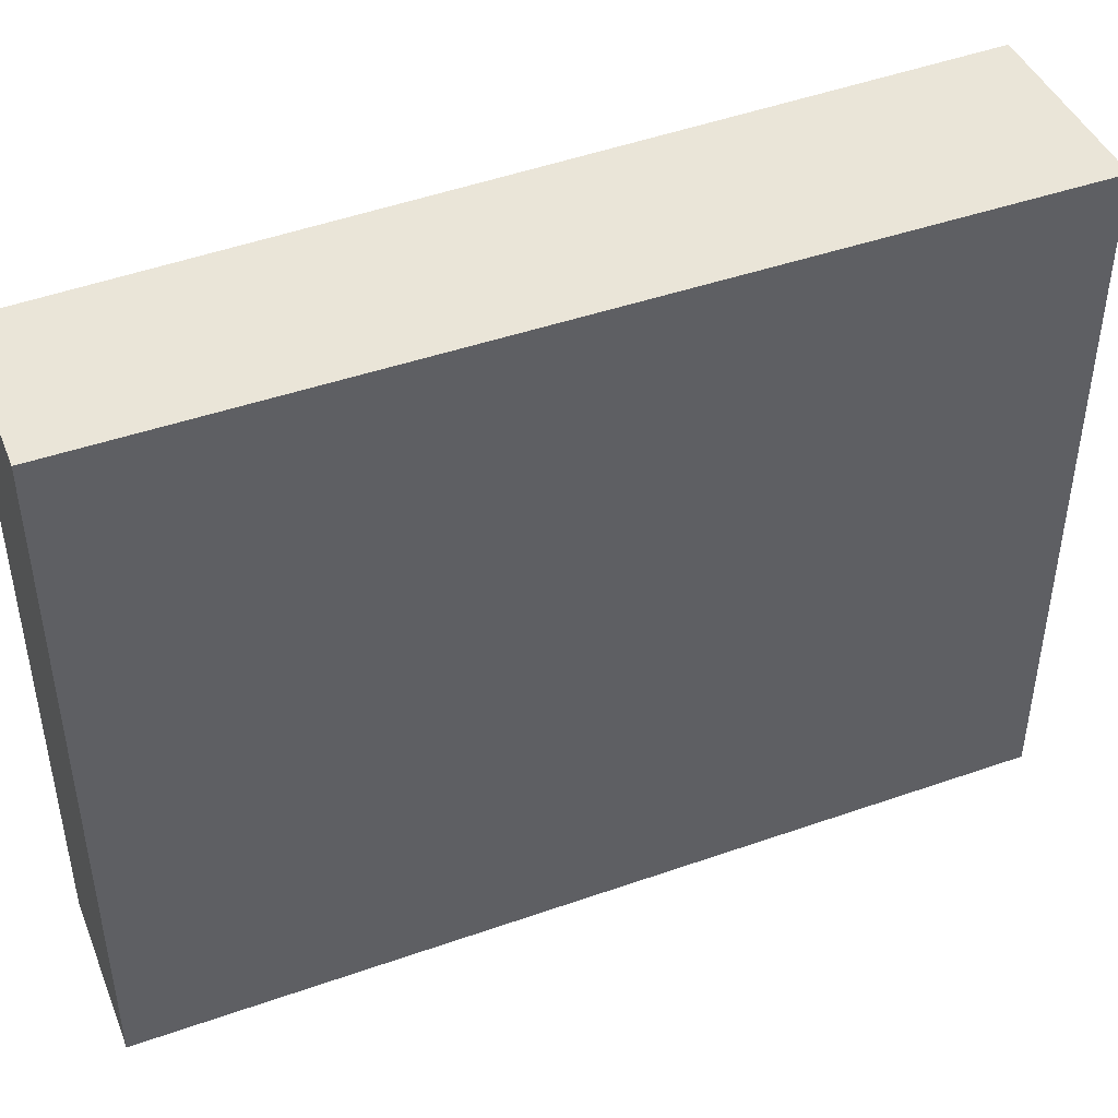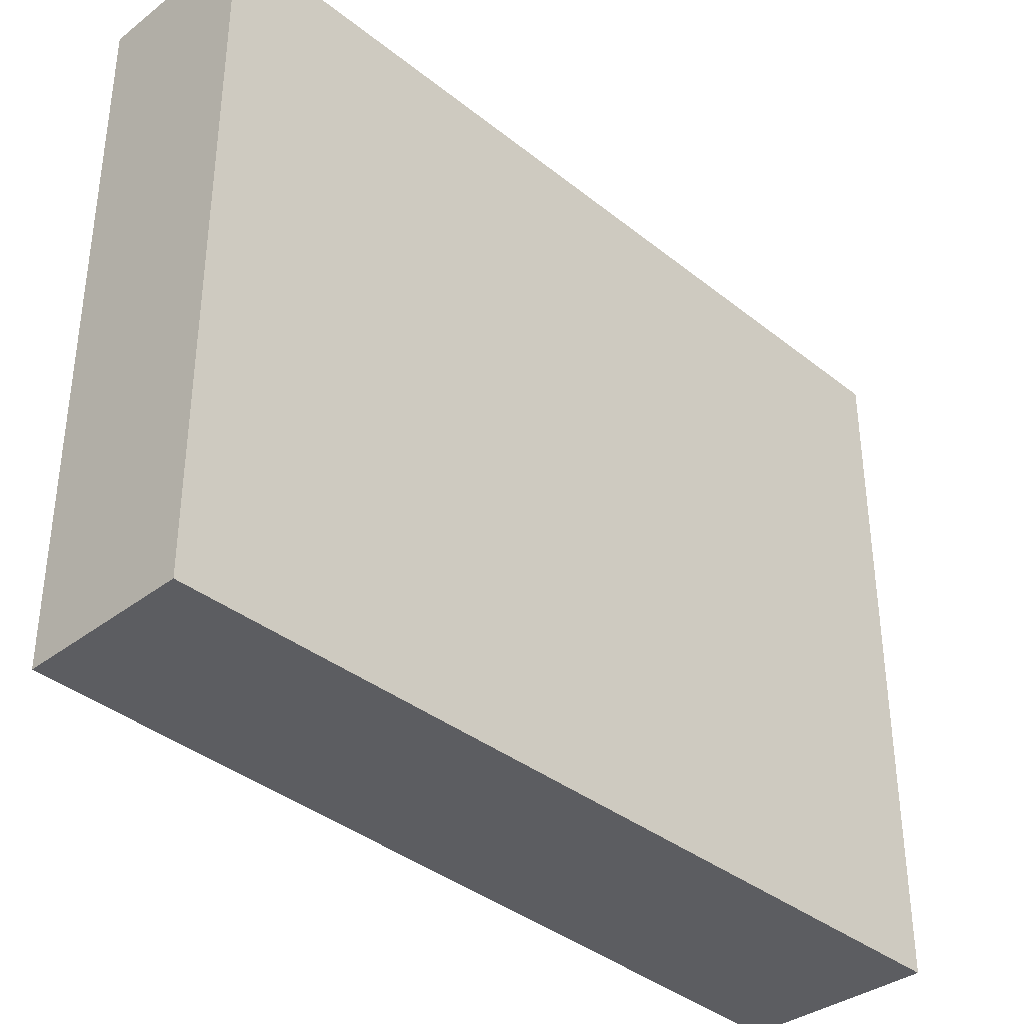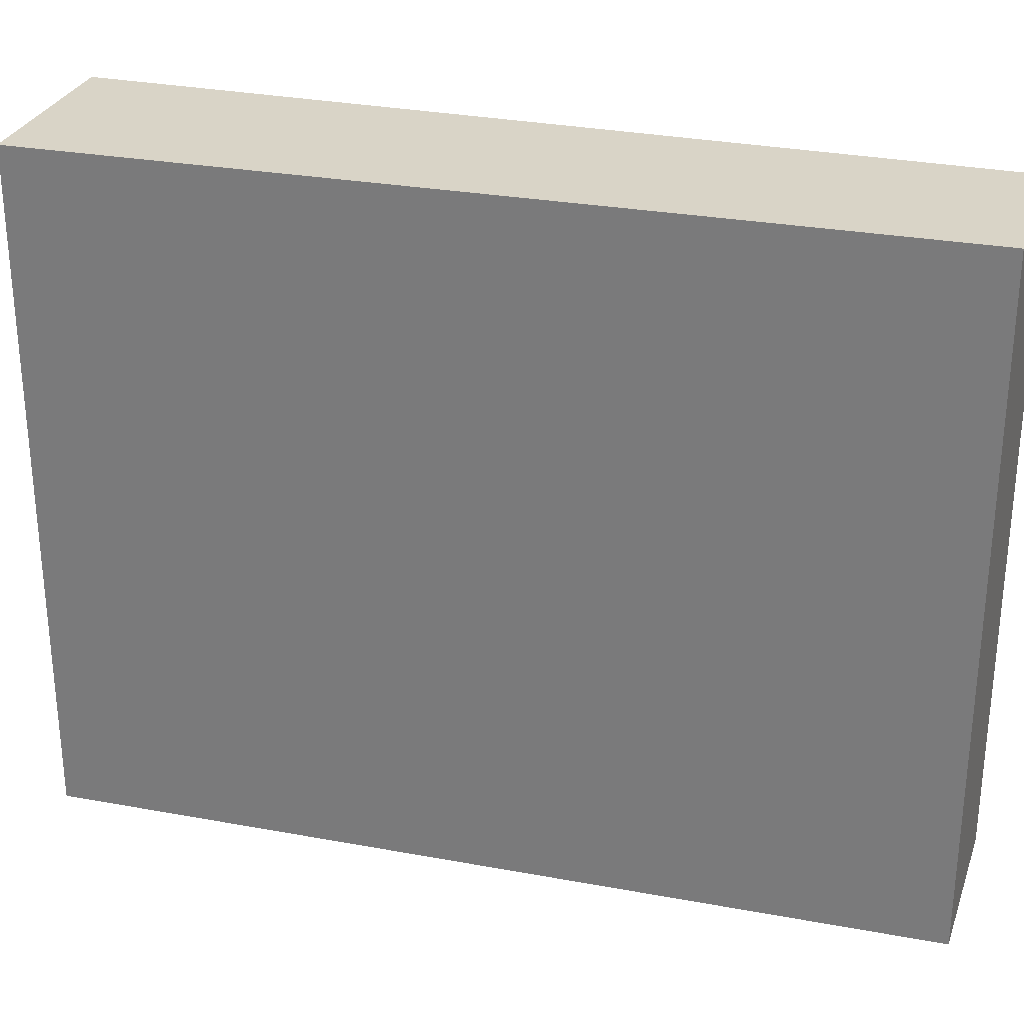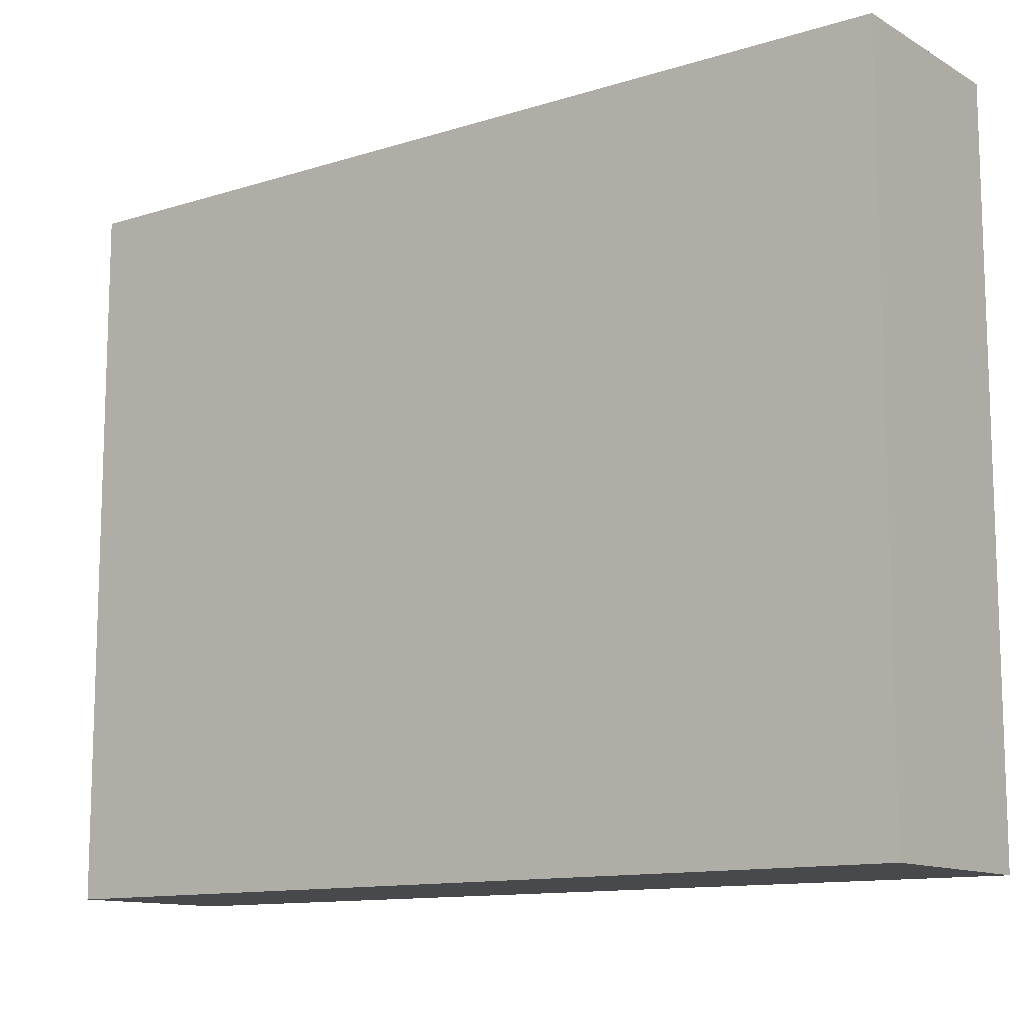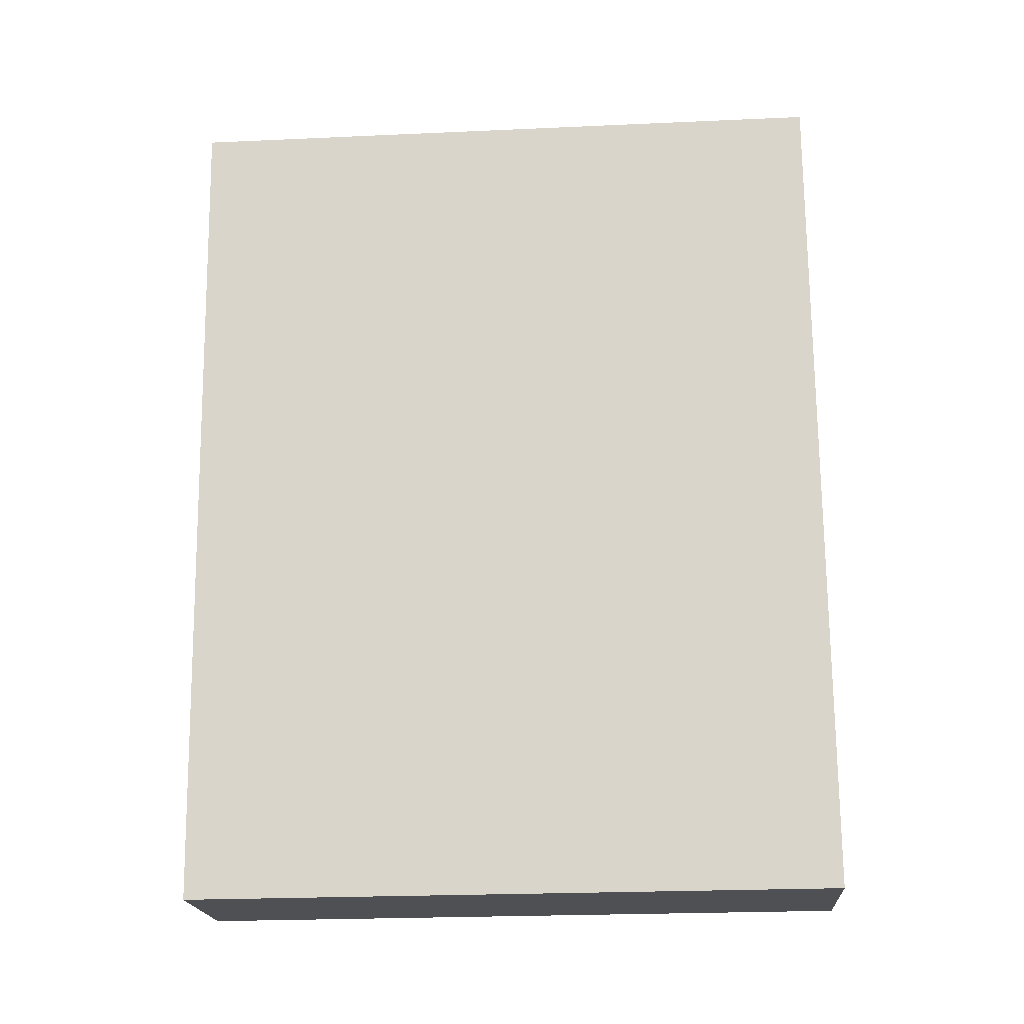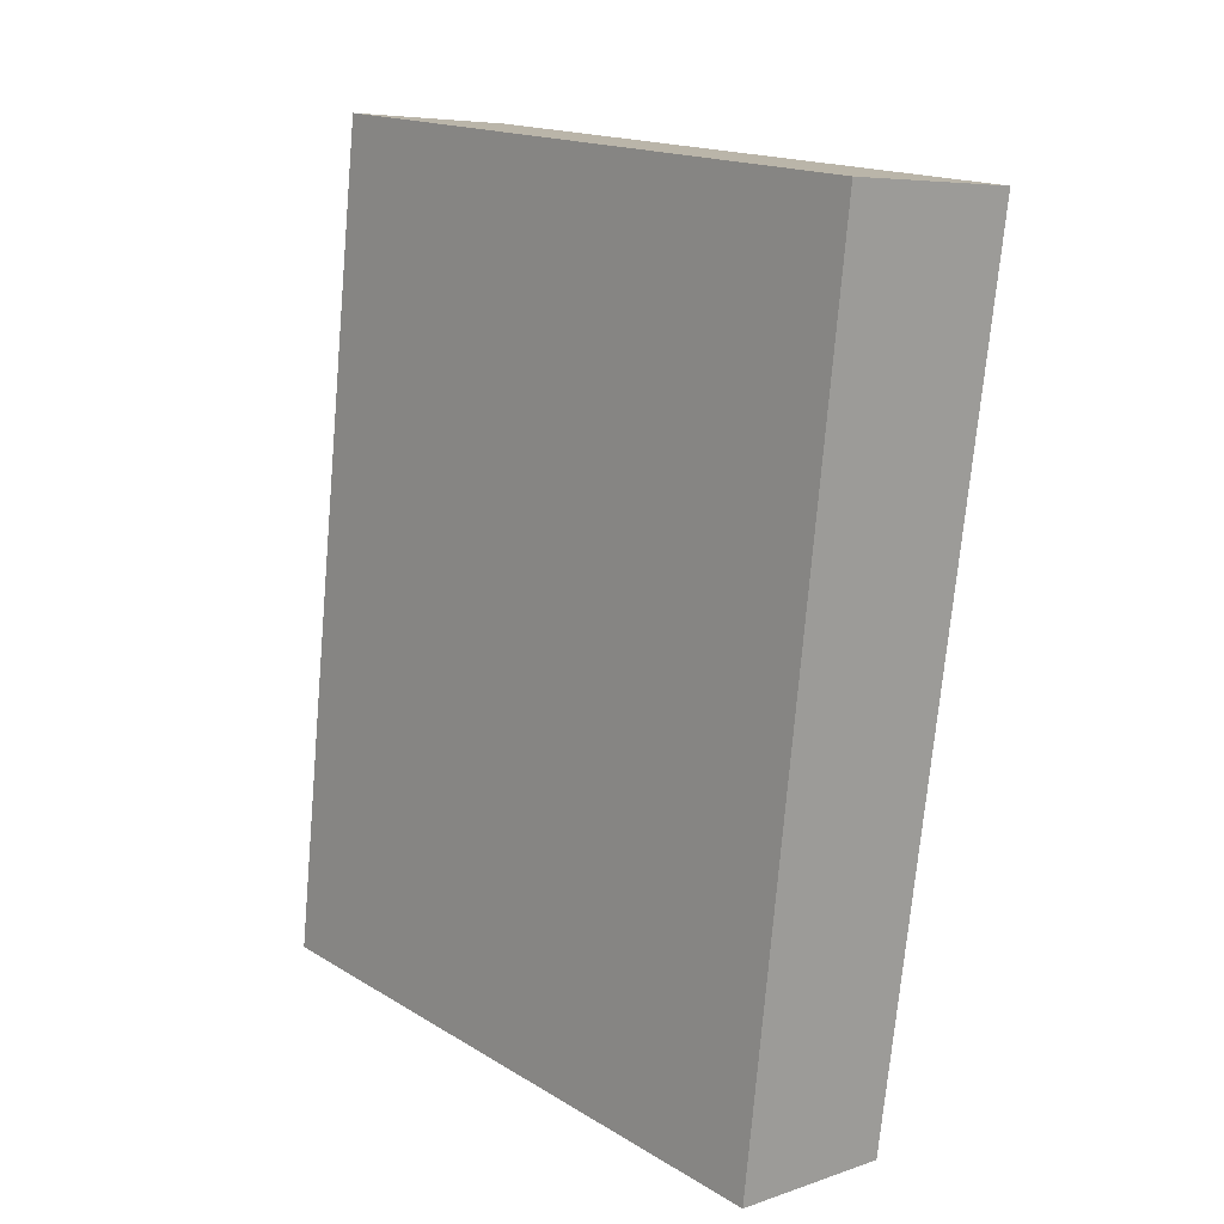
<metadata>
{"format":"obj","ext":"obj","renderer":"f3d","projection":"perspective","resolution":1024,"background":"white","views":[{"elev":44.8,"azim":-105.8,"up":"+Y"},{"elev":-36.5,"azim":-129.5,"up":"+Y"},{"elev":28.6,"azim":113.3,"up":"+Y"},{"elev":-12.0,"azim":-46.6,"up":"+Y"},{"elev":-24.7,"azim":94.2,"up":"+Z"},{"elev":17.3,"azim":-40.4,"up":"+Z"}]}
</metadata>
<code>
v  1.42 3.393 4.223
v  0 3.393 2.078e-16
v  0.485 3.393 4.334
v  0.831 3.393 -0.08
v  0 0 0
v  0.485 -2.654e-16 4.334
v  1.42 -2.586e-16 4.223
v  0.831 4.899e-18 -0.08
g defaultobject
f 1 2 3
f 2 1 4
f 5 3 2
f 3 5 6
f 6 1 3
f 1 6 7
f 7 4 1
f 4 7 8
f 8 2 4
f 2 8 5
f 8 6 5
f 6 8 7

</code>
